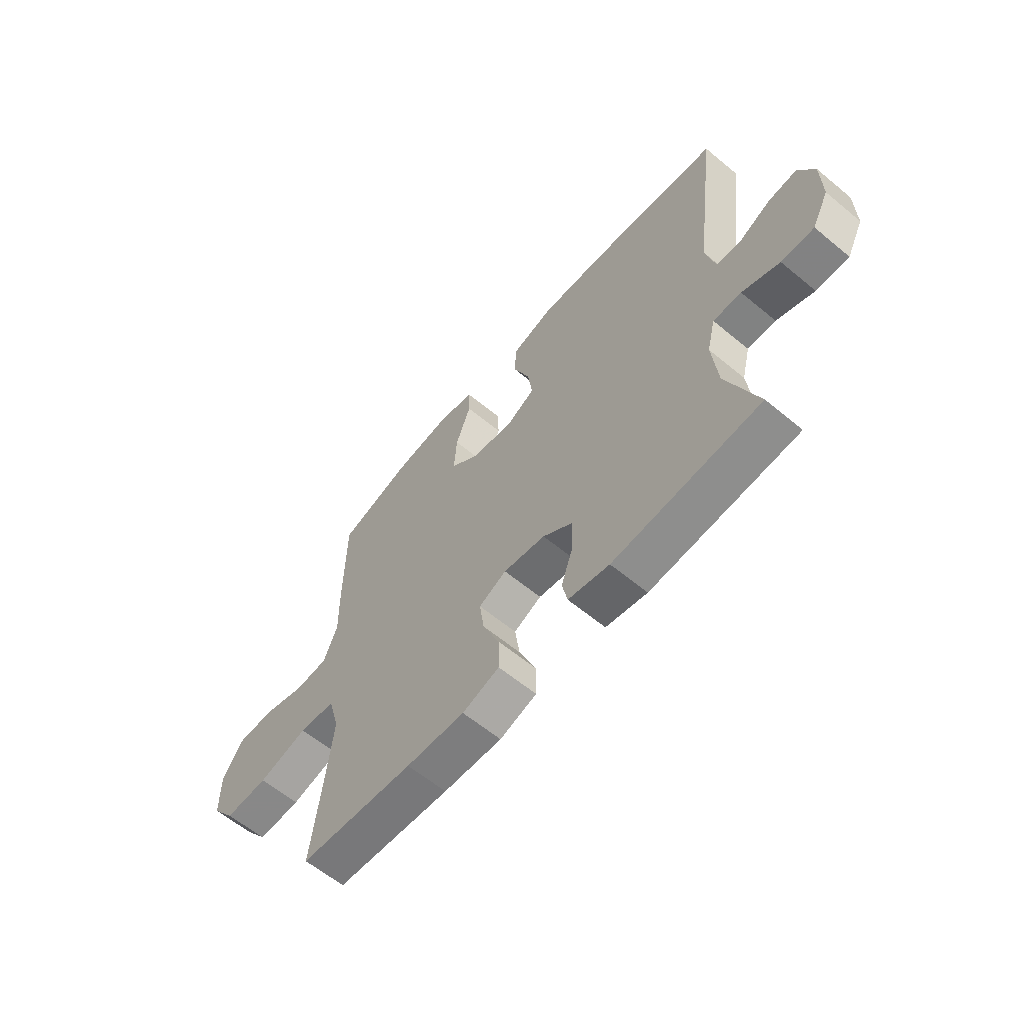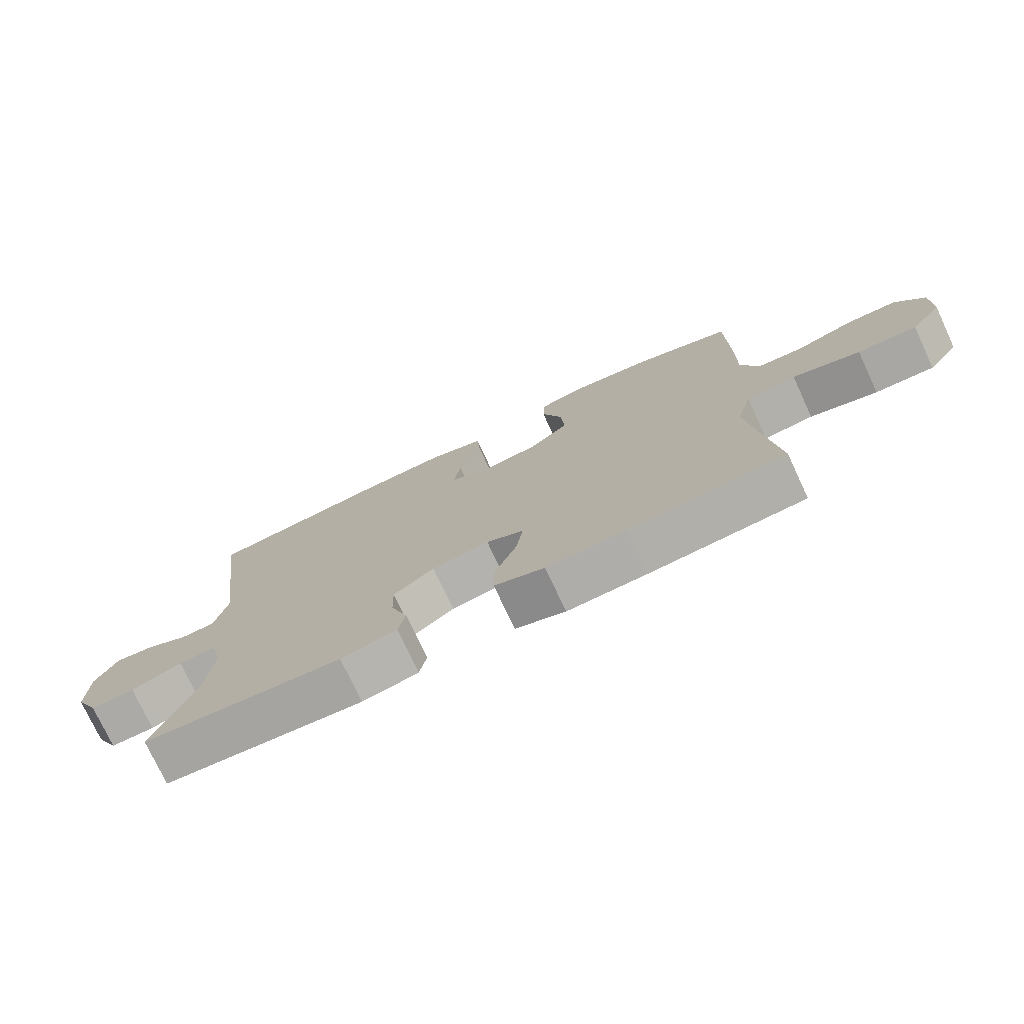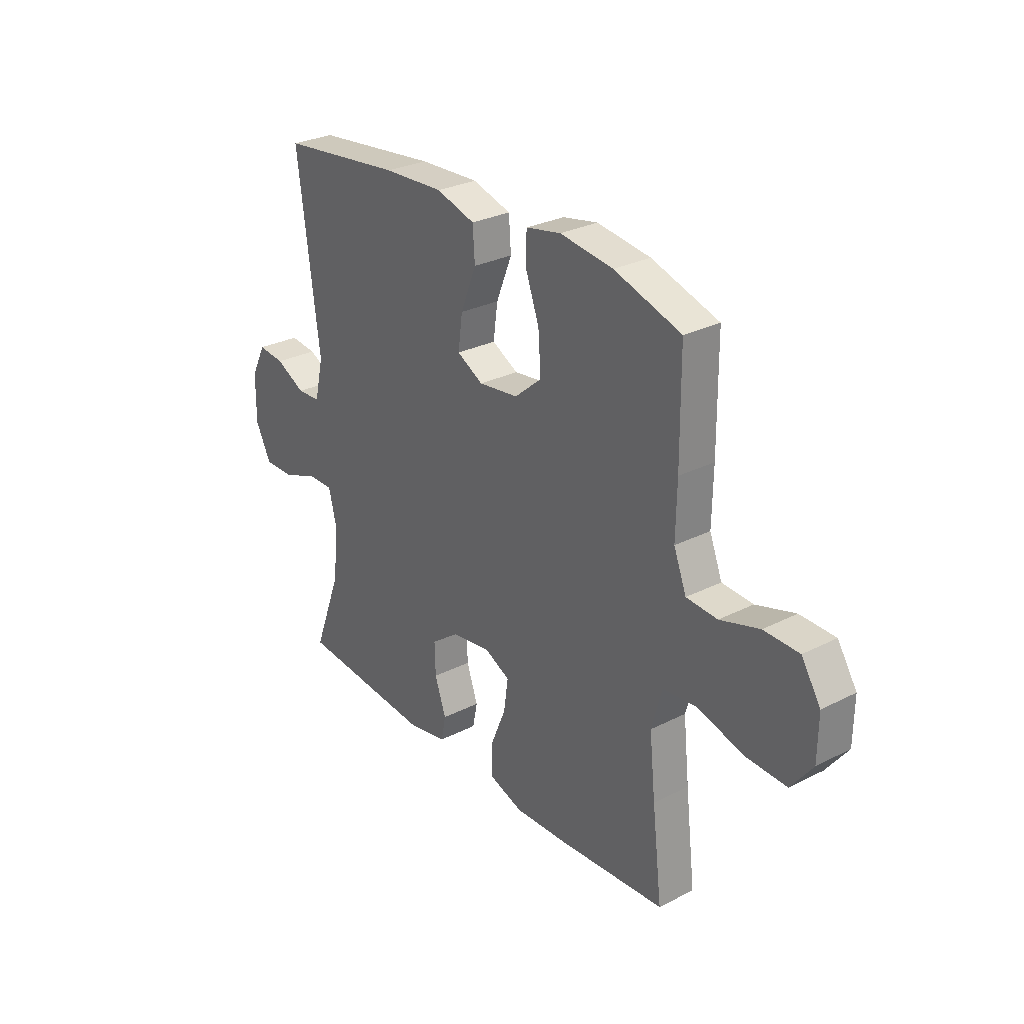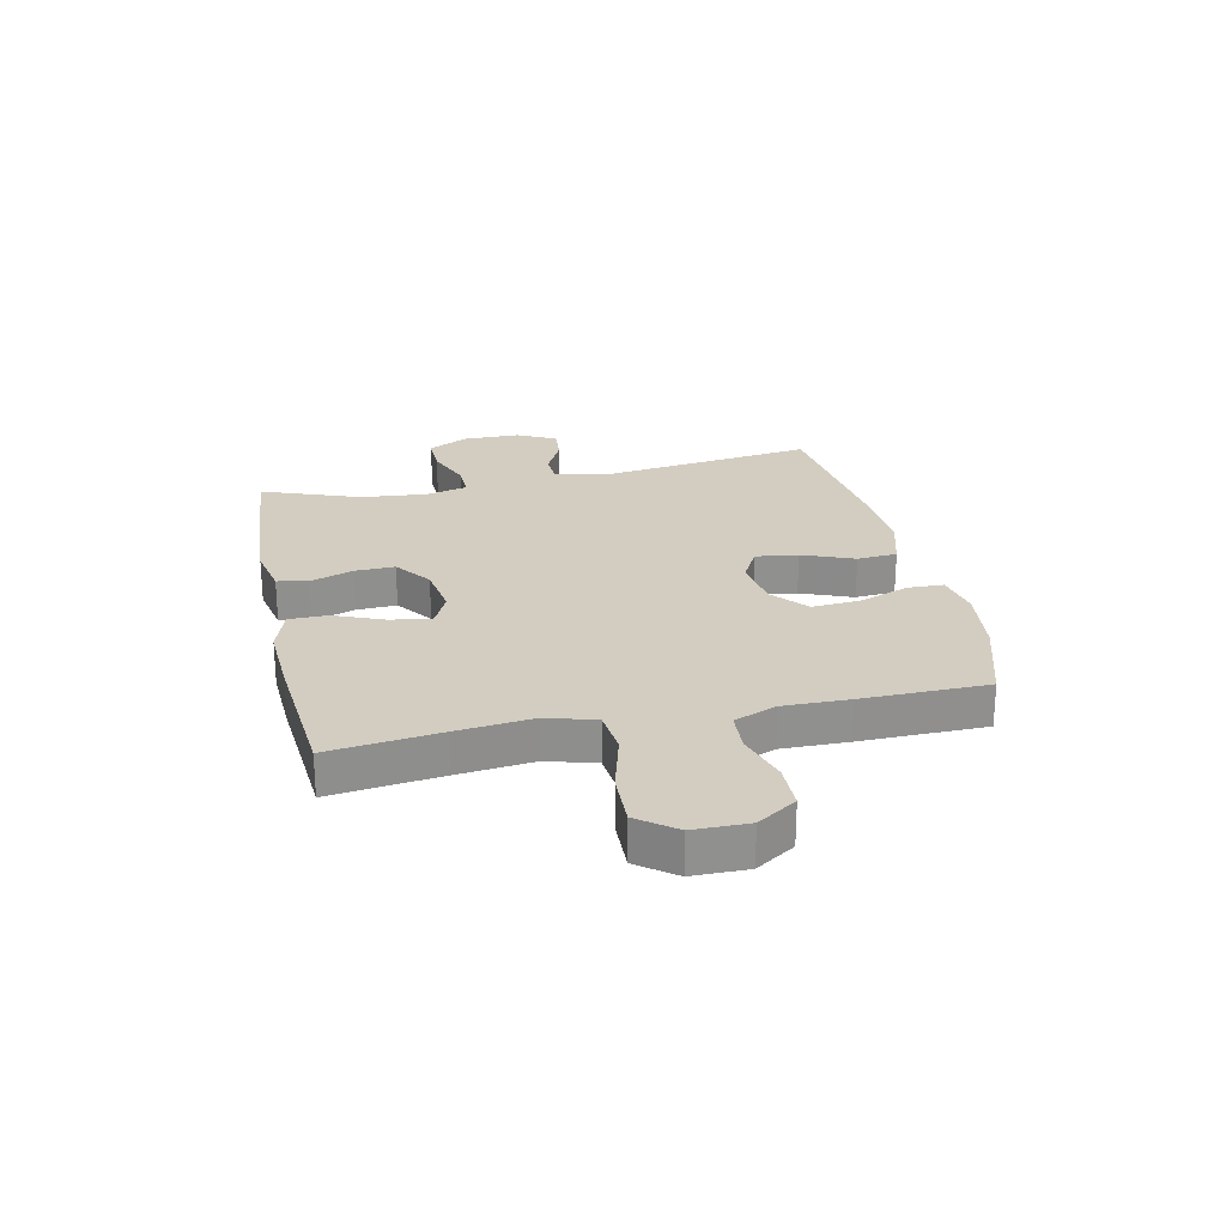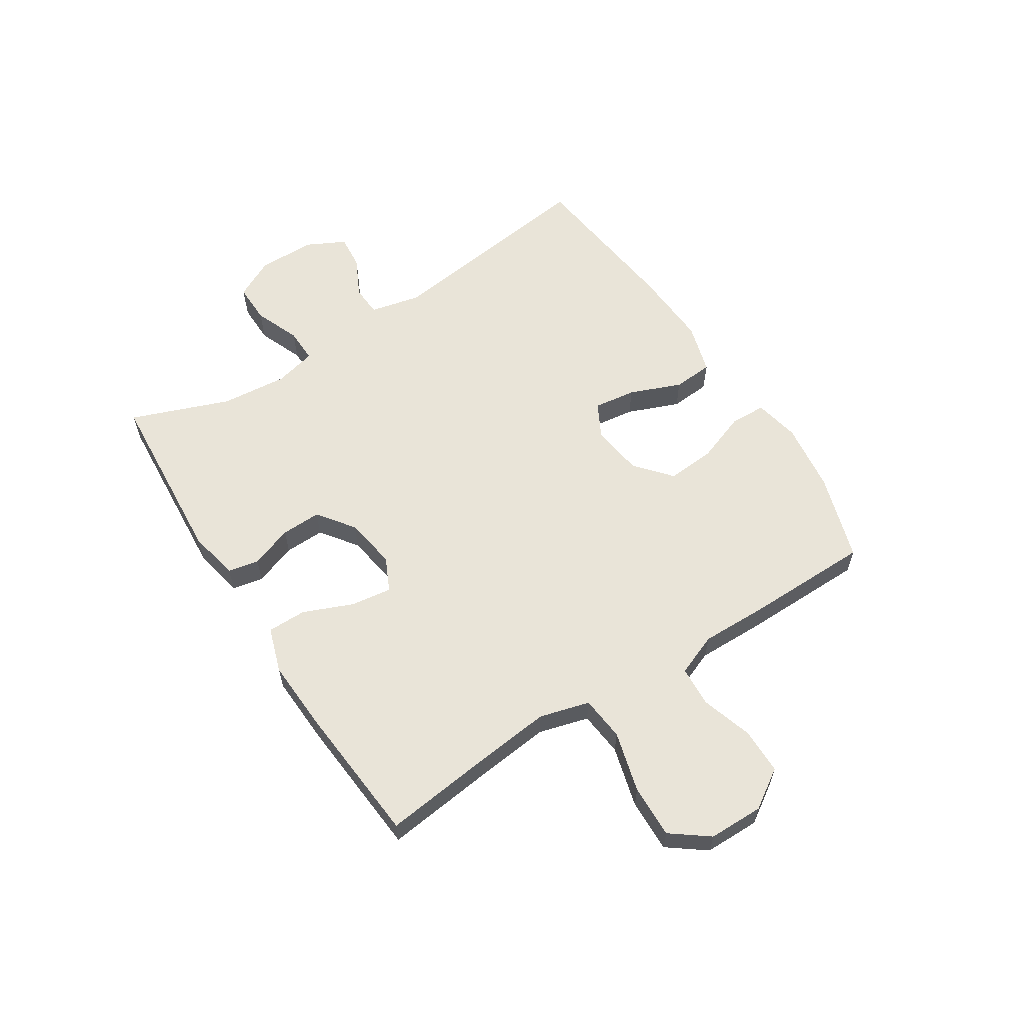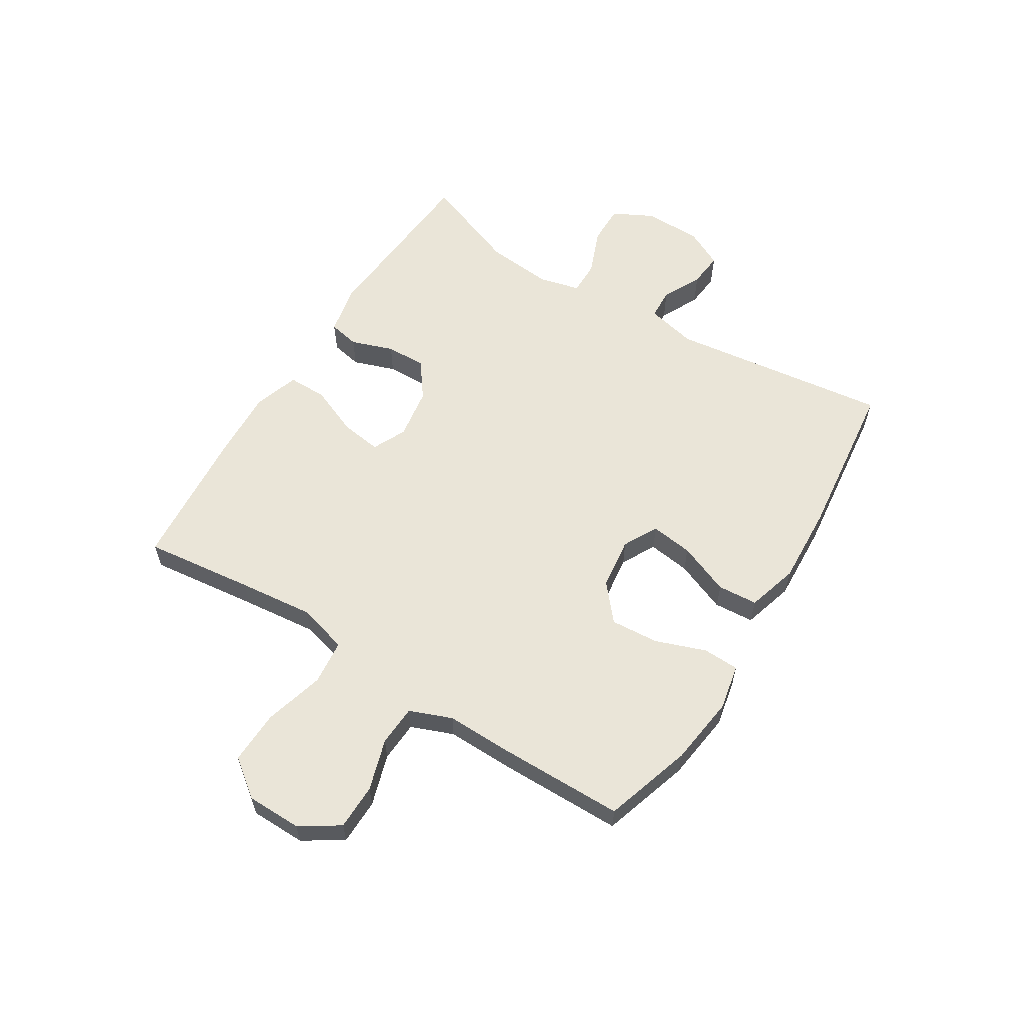
<metadata>
{"format":"obj","ext":"obj","renderer":"f3d","projection":"perspective","resolution":1024,"background":"white","views":[{"elev":-61.4,"azim":49.9,"up":"+Z"},{"elev":-75.6,"azim":-155.0,"up":"+Z"},{"elev":28.7,"azim":-127.2,"up":"+Z"},{"elev":24.8,"azim":-102.3,"up":"+Y"},{"elev":60.0,"azim":-122.7,"up":"+Y"},{"elev":59.3,"azim":-58.1,"up":"+Y"}]}
</metadata>
<code>
v -0.5 0.07 0.5
v -0.347 0.07 0.548
v -0.225 0.07 0.564
v -0.145 0.07 0.548
v -0.143 0.07 0.485
v -0.175 0.07 0.397
v -0.181 0.07 0.313
v -0.119 0.07 0.26
v -0.028 0.07 0.248
v 0.032 0.07 0.28
v 0.022 0.07 0.354
v -0.014 0.07 0.444
v -0.009 0.07 0.514
v 0.08 0.07 0.54
v 0.217 0.07 0.533
v 0.5 0.07 0.5
v 0.45 0.07 0.116
v 0.47 0.07 0.028
v 0.524 0.07 0.025
v 0.592 0.07 0.059
v 0.653 0.07 0.065
v 0.687 0.07 -0.002
v 0.688 0.07 -0.103
v 0.652 0.07 -0.173
v 0.582 0.07 -0.172
v 0.502 0.07 -0.14
v 0.442 0.07 -0.139
v 0.424 0.07 -0.212
v 0.435 0.07 -0.328
v 0.5 0.07 -0.5
v 0.187 0.07 -0.523
v 0.099 0.07 -0.505
v 0.088 0.07 -0.451
v 0.114 0.07 -0.377
v 0.116 0.07 -0.307
v 0.052 0.07 -0.26
v -0.038 0.07 -0.246
v -0.097 0.07 -0.274
v -0.087 0.07 -0.345
v -0.051 0.07 -0.432
v -0.051 0.07 -0.5
v -0.13 0.07 -0.526
v -0.255 0.07 -0.52
v -0.5 0.07 -0.5
v -0.477 0.07 -0.308
v -0.463 0.07 -0.177
v -0.487 0.07 -0.09
v -0.565 0.07 -0.082
v -0.671 0.07 -0.111
v -0.764 0.07 -0.114
v -0.813 0.07 -0.049
v -0.814 0.07 0.047
v -0.77 0.07 0.115
v -0.69 0.07 0.116
v -0.6 0.07 0.088
v -0.529 0.07 0.092
v -0.5 0.07 0.166
v -0.502 0.07 0.281
v -0.5 0 0.5
v -0.347 0 0.548
v -0.225 0 0.564
v -0.145 0 0.548
v -0.143 0 0.485
v -0.175 0 0.397
v -0.181 0 0.313
v -0.119 0 0.26
v -0.028 0 0.248
v 0.032 0 0.28
v 0.022 0 0.354
v -0.014 0 0.444
v -0.009 0 0.514
v 0.08 0 0.54
v 0.217 0 0.533
v 0.5 0 0.5
v 0.45 0 0.116
v 0.47 0 0.028
v 0.524 0 0.025
v 0.592 0 0.059
v 0.653 0 0.065
v 0.687 0 -0.002
v 0.688 0 -0.103
v 0.652 0 -0.173
v 0.582 0 -0.172
v 0.502 0 -0.14
v 0.442 0 -0.139
v 0.424 0 -0.212
v 0.435 0 -0.328
v 0.5 0 -0.5
v 0.187 0 -0.523
v 0.099 0 -0.505
v 0.088 0 -0.451
v 0.114 0 -0.377
v 0.116 0 -0.307
v 0.052 0 -0.26
v -0.038 0 -0.246
v -0.097 0 -0.274
v -0.087 0 -0.345
v -0.051 0 -0.432
v -0.051 0 -0.5
v -0.13 0 -0.526
v -0.255 0 -0.52
v -0.5 0 -0.5
v -0.477 0 -0.308
v -0.463 0 -0.177
v -0.487 0 -0.09
v -0.565 0 -0.082
v -0.671 0 -0.111
v -0.764 0 -0.114
v -0.813 0 -0.049
v -0.814 0 0.047
v -0.77 0 0.115
v -0.69 0 0.116
v -0.6 0 0.088
v -0.529 0 0.092
v -0.5 0 0.166
v -0.502 0 0.281
f 4 5 6
f 3 4 6
f 2 3 6
f 1 2 6
f 58 1 6
f 57 58 6
f 56 57 6 7
f 53 54 55
f 52 53 55
f 51 52 55
f 50 51 55
f 49 50 55
f 48 49 55
f 47 48 55 56
f 56 7 8
f 47 56 8
f 46 47 8
f 43 44 45
f 42 43 45
f 41 42 45
f 40 41 45
f 39 40 45
f 38 39 45 46
f 46 8 9
f 38 46 9
f 37 38 9
f 32 33 34
f 31 32 34
f 30 31 34
f 29 30 34
f 28 29 34 35
f 27 28 35 36
f 24 25 26
f 23 24 26
f 22 23 26
f 21 22 26
f 20 21 26
f 19 20 26
f 18 19 26 27
f 37 9 10
f 36 37 10
f 27 36 10
f 18 27 10
f 17 18 10
f 15 16 17
f 14 15 17
f 13 14 17
f 12 13 17
f 11 12 17
f 10 11 17
f 64 63 62
f 64 62 61
f 64 61 60
f 64 60 59
f 64 59 116
f 64 116 115
f 65 64 115 114
f 113 112 111
f 113 111 110
f 113 110 109
f 113 109 108
f 113 108 107
f 113 107 106
f 114 113 106 105
f 66 65 114
f 66 114 105
f 66 105 104
f 103 102 101
f 103 101 100
f 103 100 99
f 103 99 98
f 103 98 97
f 104 103 97 96
f 67 66 104
f 67 104 96
f 67 96 95
f 92 91 90
f 92 90 89
f 92 89 88
f 92 88 87
f 93 92 87 86
f 94 93 86 85
f 84 83 82
f 84 82 81
f 84 81 80
f 84 80 79
f 84 79 78
f 84 78 77
f 85 84 77 76
f 68 67 95
f 68 95 94
f 68 94 85
f 68 85 76
f 68 76 75
f 75 74 73
f 75 73 72
f 75 72 71
f 75 71 70
f 75 70 69
f 75 69 68
f 1 59 60 2
f 2 60 61 3
f 3 61 62 4
f 4 62 63 5
f 5 63 64 6
f 6 64 65 7
f 7 65 66 8
f 8 66 67 9
f 9 67 68 10
f 10 68 69 11
f 11 69 70 12
f 12 70 71 13
f 13 71 72 14
f 14 72 73 15
f 15 73 74 16
f 16 74 75 17
f 17 75 76 18
f 18 76 77 19
f 19 77 78 20
f 20 78 79 21
f 21 79 80 22
f 22 80 81 23
f 23 81 82 24
f 24 82 83 25
f 25 83 84 26
f 26 84 85 27
f 27 85 86 28
f 28 86 87 29
f 29 87 88 30
f 30 88 89 31
f 31 89 90 32
f 32 90 91 33
f 33 91 92 34
f 34 92 93 35
f 35 93 94 36
f 36 94 95 37
f 37 95 96 38
f 38 96 97 39
f 39 97 98 40
f 40 98 99 41
f 41 99 100 42
f 42 100 101 43
f 43 101 102 44
f 44 102 103 45
f 45 103 104 46
f 46 104 105 47
f 47 105 106 48
f 48 106 107 49
f 49 107 108 50
f 50 108 109 51
f 51 109 110 52
f 52 110 111 53
f 53 111 112 54
f 54 112 113 55
f 55 113 114 56
f 56 114 115 57
f 57 115 116 58
f 58 116 59 1

</code>
